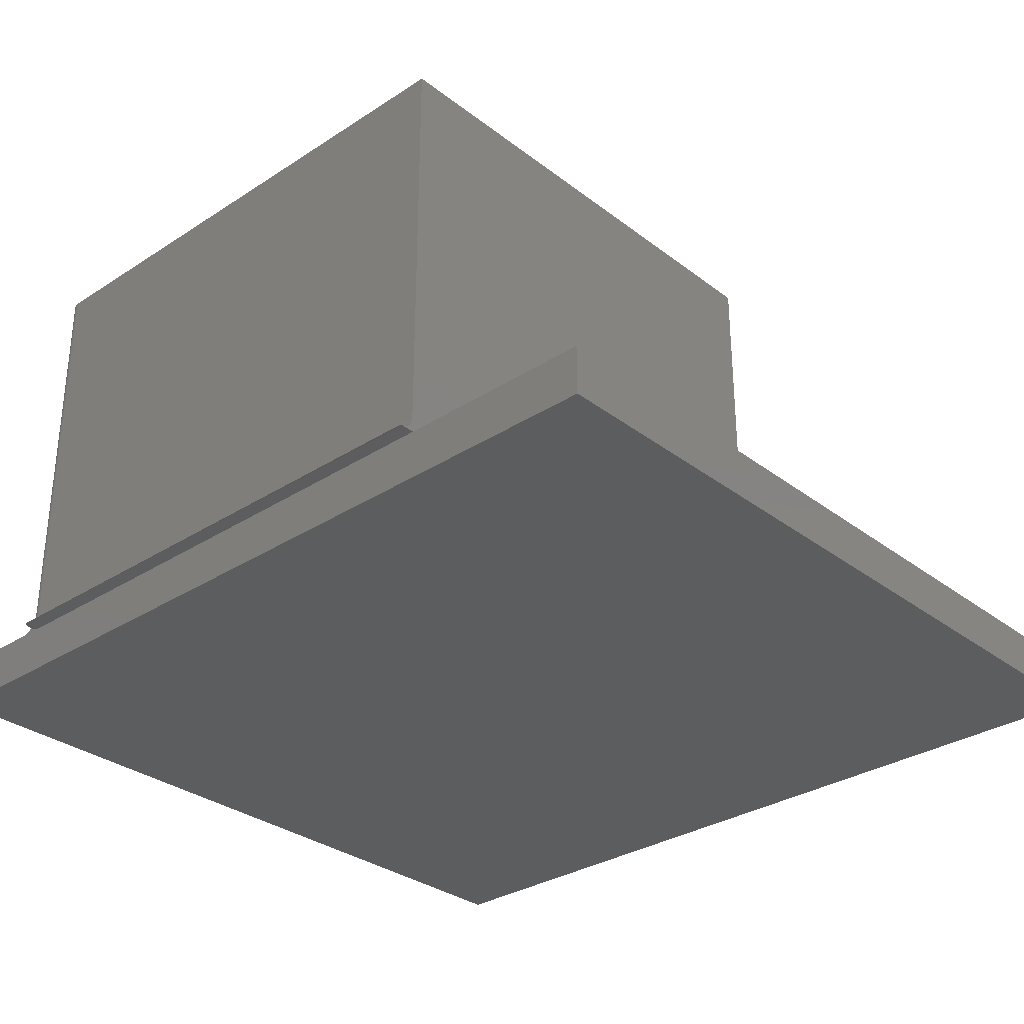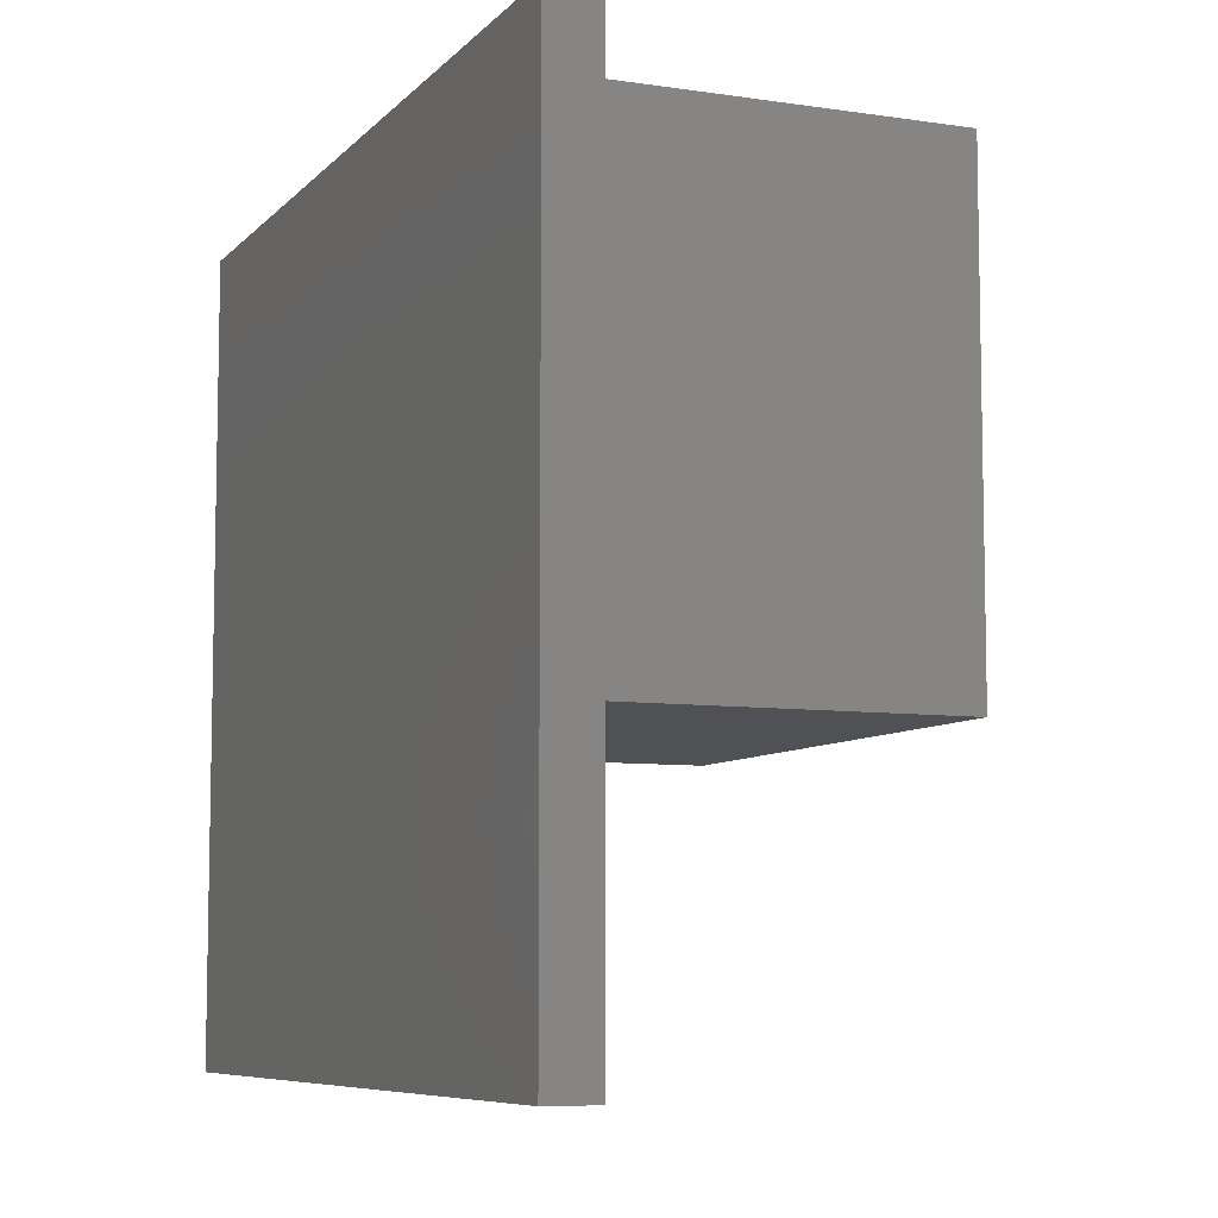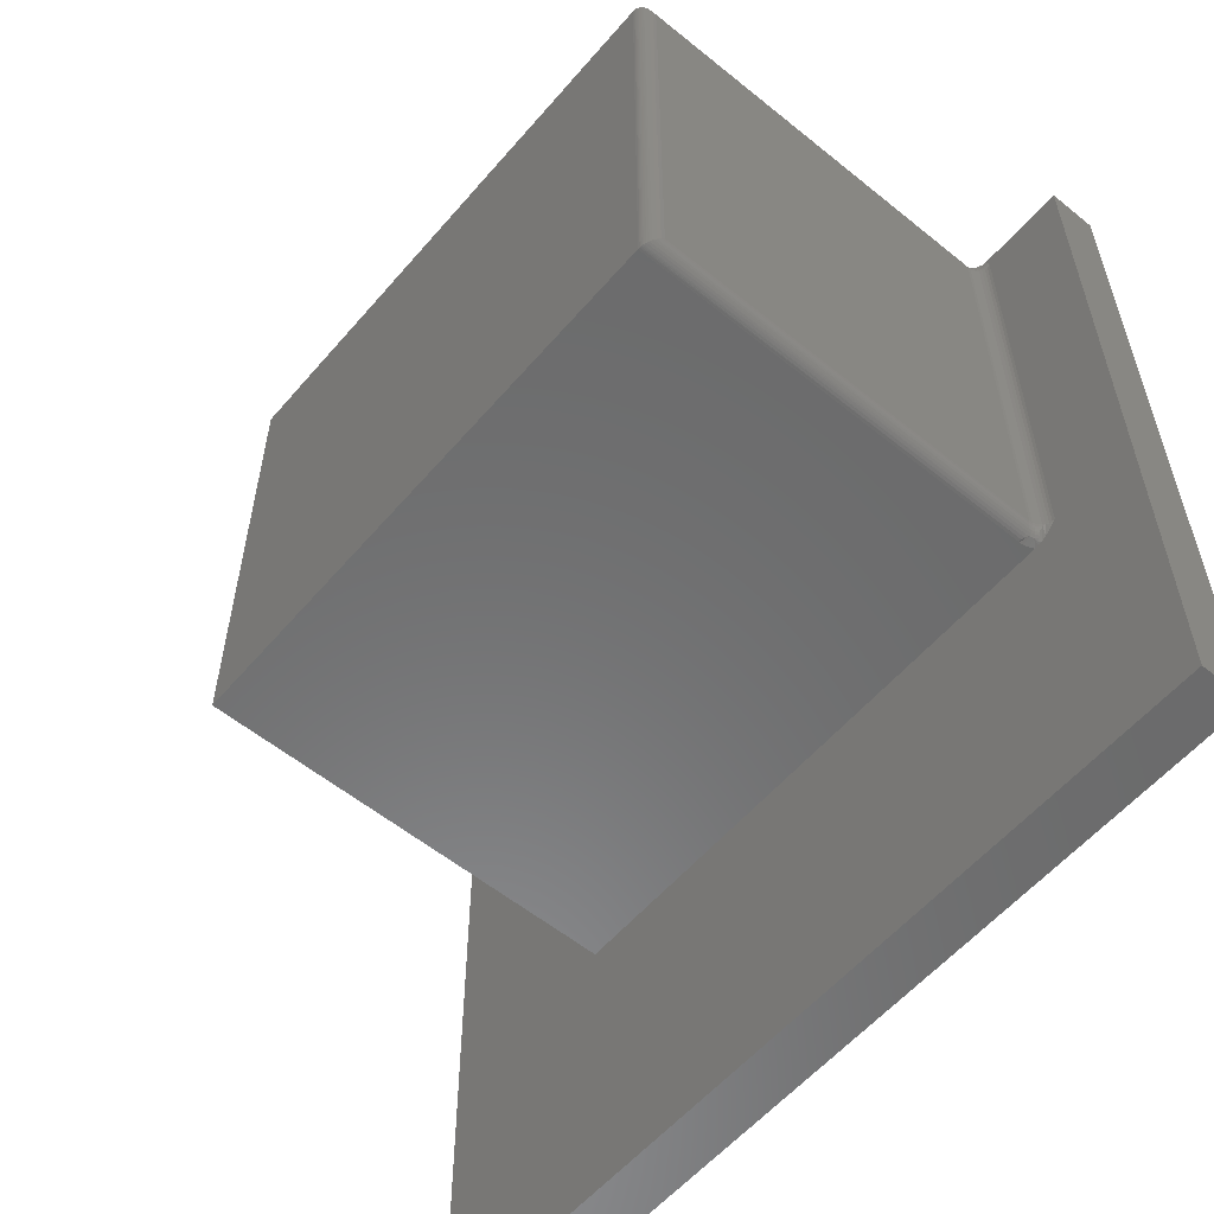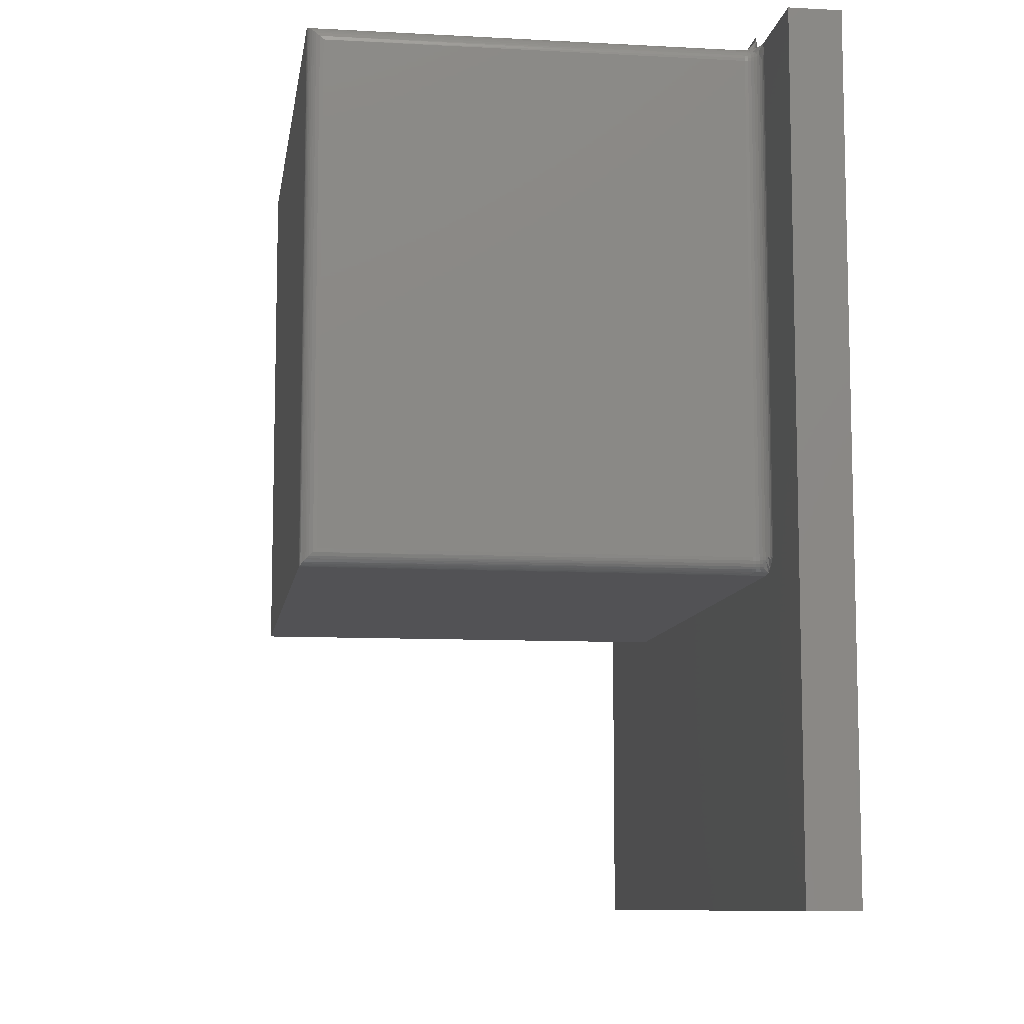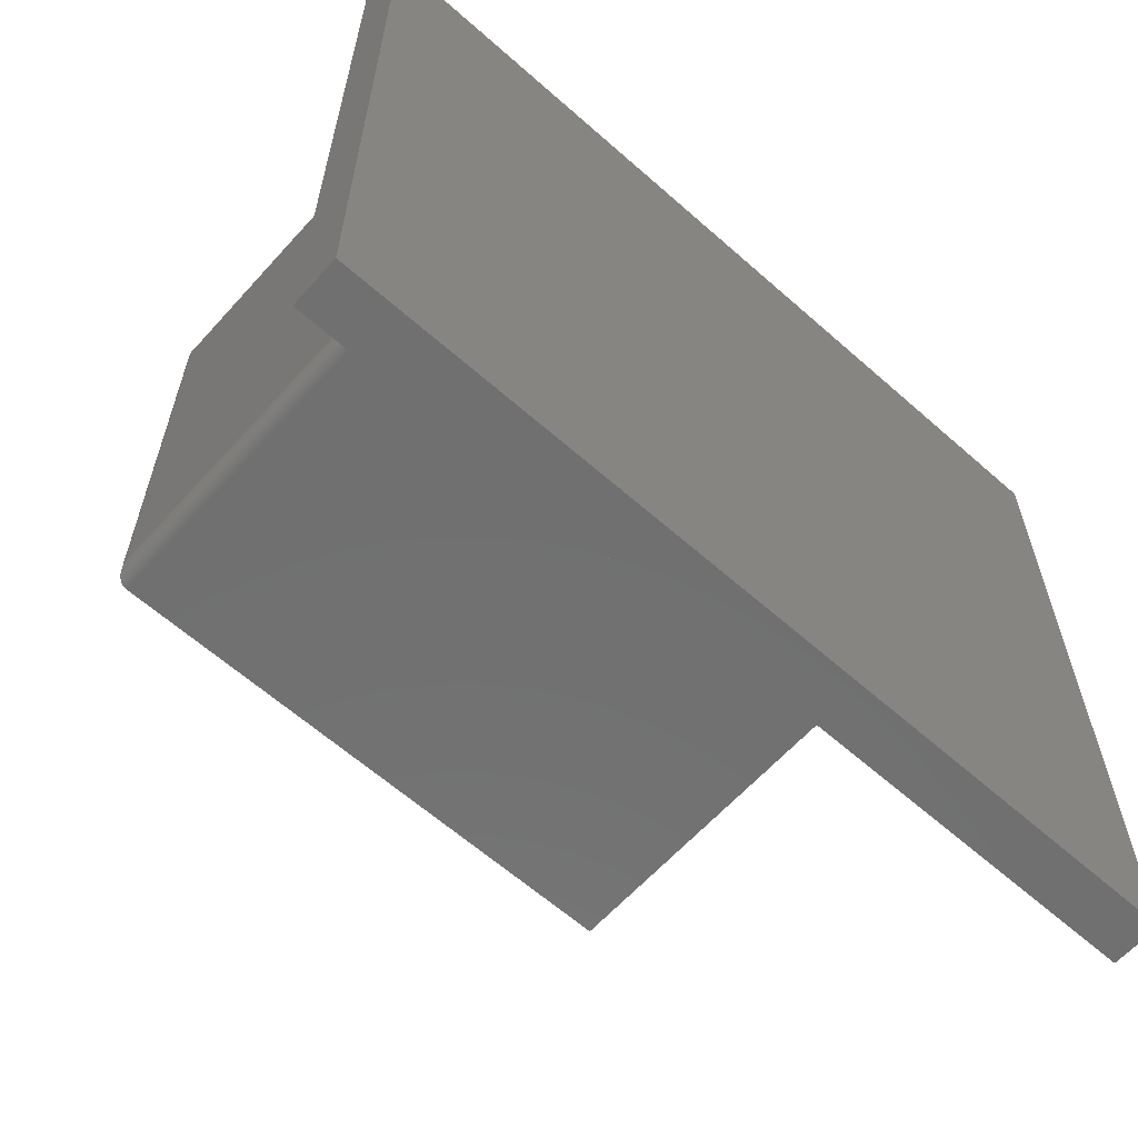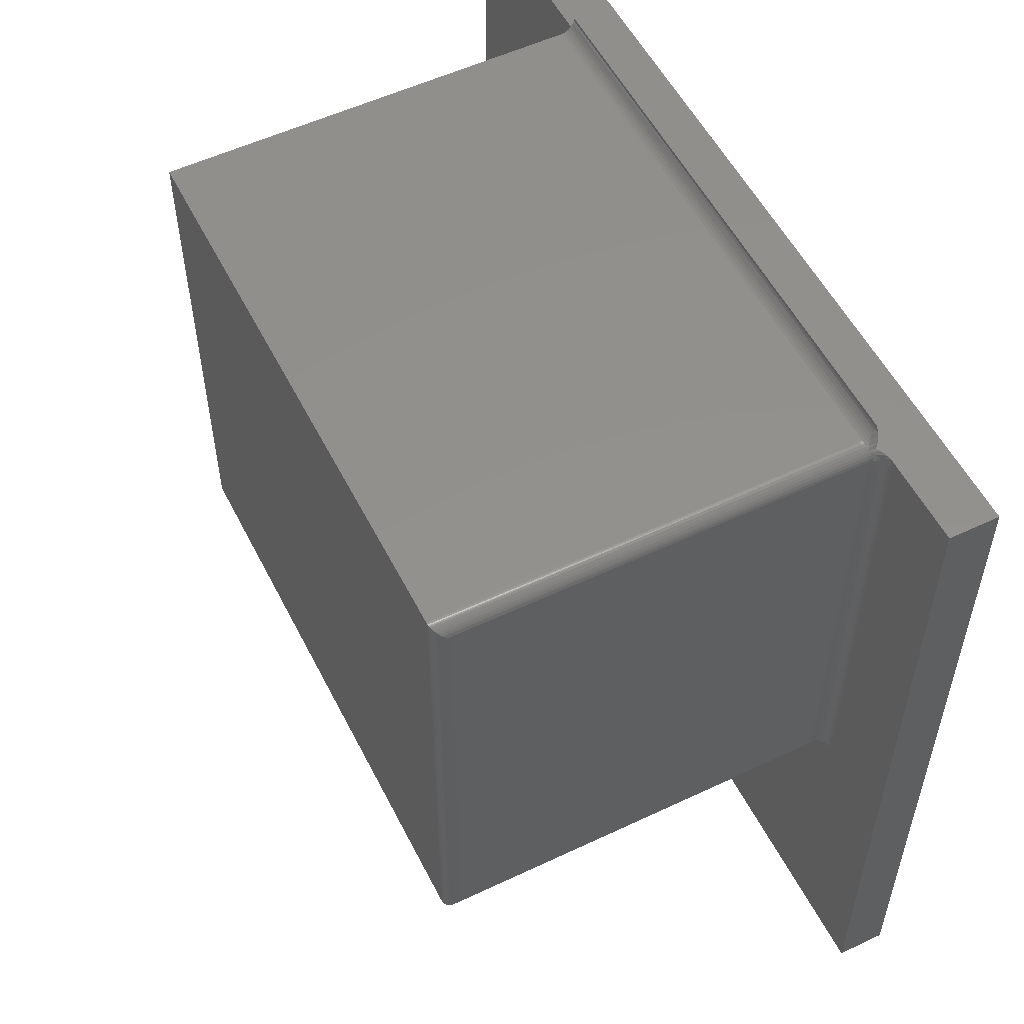
<metadata>
{"format":"stl","ext":"stl","renderer":"f3d","projection":"perspective","resolution":1024,"background":"white","views":[{"elev":-31.2,"azim":-137.3,"up":"+Z"},{"elev":-7.6,"azim":-112.9,"up":"+Y"},{"elev":-57.2,"azim":49.9,"up":"+Y"},{"elev":-9.4,"azim":81.8,"up":"+Y"},{"elev":-62.1,"azim":138.1,"up":"+Y"},{"elev":54.5,"azim":63.4,"up":"+Y"}]}
</metadata>
<code>
# stl→obj: 151 verts, 298 faces
v 0.5312 -0.1328 0.1016
v 0.5306 -0.1383 0.732
v 0.5308 -0.1374 0.1016
v 0.5312 -0.1328 0.7266
v 0.5078 -0.1562 0.75
v 0.5124 -0.1558 0.1016
v 0.5108 -0.1561 0.7498
v 0.5078 -0.1562 0.1016
v 0.5295 -0.1418 0.1016
v 0.5287 -0.1435 0.7373
v 0.5273 -0.1458 0.1016
v 0.5267 -0.1467 0.7405
v 0.5244 -0.1494 0.1016
v 0.5255 -0.1482 0.7419
v 0.5228 -0.1508 0.7446
v 0.5208 -0.1523 0.1016
v 0.5197 -0.153 0.7468
v 0.5168 -0.1545 0.1016
v 0.5163 -0.1547 0.7484
v 0.5145 -0.1553 0.749
v 0.5127 -0.1557 0.7495
v 0.5312 0.6121 0.7266
v 0.5312 0.6121 0.1016
v -0.375 -0.1562 0.75
v -0.375 0.6355 0.75
v 0.5078 0.6355 0.75
v 0.5078 0.6355 0.1016
v 0.5108 0.6353 0.7498
v 0.5124 0.6351 0.1016
v 0.5308 0.6167 0.1016
v 0.5306 0.6175 0.732
v 0.5127 0.635 0.7495
v 0.5145 0.6346 0.749
v 0.5163 0.6339 0.7484
v 0.5168 0.6337 0.1016
v 0.518 0.6332 0.7477
v 0.5213 0.6313 0.7457
v 0.5208 0.6316 0.1016
v 0.5242 0.6288 0.7433
v 0.5244 0.6287 0.1016
v 0.5267 0.626 0.7405
v 0.5273 0.6251 0.1016
v 0.5287 0.6228 0.7373
v 0.5295 0.6211 0.1016
v -0.375 -0.1562 0.07812
v 0.5141 -0.1562 0.07812
v 0.5106 -0.1562 0.08553
v 0.5085 -0.1562 0.09342
v -0.375 0.6355 0.1016
v 0.5381 -0.1328 0.08499
v 0.5352 0.6121 0.08854
v 0.5352 -0.1328 0.08854
v 0.533 0.6121 0.09259
v 0.533 -0.1328 0.09259
v 0.5317 0.6121 0.09699
v 0.5317 -0.1328 0.09699
v 0.5381 0.6121 0.08499
v 0.5417 -0.1328 0.08207
v 0.5417 0.6121 0.08207
v 0.5457 -0.1328 0.07991
v 0.5457 0.6121 0.07991
v 0.5501 -0.1328 0.07858
v 0.5501 0.6121 0.07858
v 0.5547 -0.1328 0.07812
v 0.5547 0.6121 0.07812
v 0.6953 0.6336 0.07812
v 0.5495 0.6336 0.07812
v 0.5524 0.6267 0.07812
v 0.5541 0.6195 0.07812
v 0.6953 -0.6328 0.07812
v 0.5447 -0.1424 0.07812
v 0.535 -0.1497 0.07812
v 0.5268 -0.1538 0.07812
v 0.5205 -0.1556 0.07812
v -0.6875 -0.6328 0.07812
v -0.6875 0.6336 0.07812
v -0.375 0.6336 0.07812
v 0.5234 -0.1523 0.08861
v 0.5455 -0.1374 0.07949
v 0.5295 -0.1494 0.08473
v 0.5265 -0.1523 0.08275
v 0.5232 -0.1545 0.0805
v 0.5215 -0.1523 0.09496
v 0.5378 -0.1374 0.08467
v 0.5337 -0.1418 0.08755
v 0.5319 -0.1458 0.08635
v 0.5348 -0.1374 0.08829
v 0.5313 -0.1374 0.0969
v 0.53 -0.1418 0.09664
v 0.5278 -0.1458 0.09622
v 0.525 -0.1494 0.09565
v 0.5326 -0.1374 0.09242
v 0.5314 -0.1418 0.09191
v 0.5294 -0.1458 0.09108
v 0.5267 -0.1494 0.08997
v 0.5172 0.6336 0.0801
v 0.5172 0.6484 0.08007
v 0.5206 0.6336 0.08195
v 0.5142 0.6336 0.07901
v 0.5078 0.6336 0.07812
v 0.5105 0.6562 0.07827
v 0.511 0.6336 0.07835
v 0.5078 0.659 0.07812
v 0.514 0.6523 0.07895
v 0.5225 0.6408 0.08327
v 0.5237 0.6336 0.08434
v 0.5263 0.6336 0.0872
v -0.375 0.636 0.09699
v -0.375 0.6355 0.07812
v -0.375 0.6373 0.09259
v -0.375 0.6395 0.08854
v -0.375 0.6424 0.08499
v -0.375 0.6459 0.08207
v -0.375 0.65 0.07991
v -0.375 0.6544 0.07858
v 0.5372 0.6336 0.08061
v 0.5313 0.6336 0.0836
v -0.6875 0.6336 0
v 0.5433 0.6336 0.07876
v 0.6953 0.6336 0
v 0.5474 0.6336 0.0782
v -0.375 0.659 0.07812
v -0.6875 -0.6328 0
v 0.6953 -0.6328 0
v 0.5391 0.625 0.08207
v 0.5175 0.6354 0.09259
v 0.5211 0.632 0.09699
v 0.5132 0.639 0.08854
v 0.5078 0.65 0.07991
v 0.5078 0.6459 0.08207
v 0.5078 0.6424 0.08499
v 0.5078 0.6544 0.07858
v 0.5247 0.629 0.09699
v 0.541 0.6187 0.08207
v 0.5306 0.6273 0.08854
v 0.5331 0.6226 0.08854
v 0.5358 0.6237 0.08499
v 0.5277 0.6254 0.09699
v 0.5288 0.6261 0.09259
v 0.5078 0.6395 0.08854
v 0.5078 0.6373 0.09259
v 0.5127 0.6368 0.09259
v 0.5078 0.636 0.09699
v 0.5125 0.6355 0.09699
v 0.5347 0.6174 0.08854
v 0.5375 0.618 0.08499
v 0.5325 0.617 0.09259
v 0.5312 0.6167 0.09699
v 0.5311 0.6217 0.09259
v 0.5299 0.6212 0.09699
v 0.517 0.6342 0.09699
f 1 2 3
f 1 4 2
f 5 6 7
f 5 8 6
f 9 3 2
f 2 10 9
f 11 9 10
f 10 12 11
f 13 11 12
f 13 12 14
f 13 14 15
f 13 15 16
f 15 17 16
f 18 16 17
f 18 17 19
f 18 19 20
f 18 20 21
f 18 21 6
f 6 21 7
f 4 1 22
f 22 1 23
f 24 5 25
f 25 5 26
f 27 28 29
f 27 26 28
f 22 30 31
f 22 23 30
f 29 28 32
f 29 32 33
f 29 33 34
f 29 34 35
f 35 34 36
f 35 36 37
f 35 37 38
f 38 37 39
f 38 39 40
f 40 39 41
f 40 41 42
f 42 41 43
f 42 43 44
f 44 43 31
f 44 31 30
f 45 46 47
f 45 47 48
f 45 48 8
f 45 8 5
f 45 5 24
f 26 27 25
f 25 27 49
f 4 31 2
f 4 22 31
f 2 31 43
f 2 43 10
f 10 43 41
f 10 41 12
f 12 41 39
f 14 12 39
f 14 39 15
f 15 39 37
f 15 37 17
f 17 37 36
f 17 36 19
f 26 5 28
f 28 5 7
f 28 7 32
f 32 7 21
f 32 21 33
f 33 21 20
f 33 20 34
f 34 20 19
f 34 19 36
f 50 51 52
f 52 51 53
f 52 53 54
f 54 53 55
f 54 55 56
f 56 55 23
f 56 23 1
f 51 50 57
f 57 50 58
f 57 58 59
f 59 58 60
f 59 60 61
f 61 60 62
f 61 62 63
f 63 62 64
f 63 64 65
f 66 67 68
f 66 68 69
f 66 69 65
f 66 65 64
f 66 64 70
f 70 64 71
f 70 71 72
f 70 72 73
f 70 73 74
f 70 74 46
f 70 46 45
f 70 45 75
f 75 45 76
f 76 45 77
f 46 78 47
f 46 74 78
f 64 79 71
f 64 62 79
f 73 80 81
f 72 71 58
f 78 74 82
f 81 82 73
f 73 82 74
f 79 60 58
f 58 71 79
f 79 62 60
f 83 16 18
f 83 18 6
f 83 6 8
f 83 8 48
f 83 48 47
f 83 47 78
f 84 85 86
f 84 86 80
f 84 80 73
f 84 73 72
f 84 72 58
f 84 58 50
f 84 50 52
f 84 52 87
f 84 87 85
f 56 1 88
f 88 1 3
f 88 3 89
f 89 3 9
f 89 9 90
f 90 9 11
f 90 11 91
f 91 11 13
f 91 13 83
f 83 13 16
f 54 56 92
f 92 56 88
f 92 88 93
f 93 88 89
f 93 89 94
f 94 89 90
f 94 90 95
f 95 90 91
f 95 91 78
f 78 91 83
f 52 54 87
f 87 54 92
f 87 92 85
f 85 92 93
f 85 93 86
f 86 93 94
f 86 94 80
f 80 94 95
f 80 95 81
f 81 95 78
f 81 78 82
f 96 97 98
f 96 99 97
f 100 101 102
f 100 103 101
f 102 101 104
f 102 104 99
f 99 104 97
f 97 105 98
f 98 105 106
f 107 106 105
f 77 45 24
f 77 24 25
f 77 25 49
f 77 49 108
f 77 108 109
f 109 108 110
f 109 110 111
f 109 111 112
f 109 112 113
f 109 113 114
f 109 114 115
f 116 106 117
f 107 117 106
f 118 76 77
f 118 77 100
f 118 100 119
f 118 119 120
f 119 100 102
f 119 102 99
f 119 99 96
f 119 96 98
f 119 98 106
f 119 106 116
f 120 119 121
f 120 121 67
f 120 67 66
f 109 115 103
f 109 103 77
f 103 100 77
f 122 103 115
f 75 123 70
f 70 123 124
f 121 125 67
f 125 68 67
f 121 119 125
f 105 126 127
f 97 128 126
f 126 105 97
f 104 129 130
f 104 130 131
f 128 104 131
f 128 97 104
f 132 101 103
f 132 104 101
f 104 132 129
f 69 63 65
f 107 105 127
f 107 127 133
f 107 133 117
f 134 59 61
f 134 61 63
f 134 63 69
f 134 69 68
f 134 68 125
f 135 136 137
f 135 137 125
f 135 125 119
f 135 119 116
f 135 116 117
f 133 127 38
f 133 38 40
f 133 40 42
f 133 42 138
f 133 138 139
f 133 139 135
f 133 135 117
f 131 140 128
f 128 140 141
f 128 141 142
f 142 141 143
f 142 143 144
f 144 143 27
f 144 27 29
f 145 57 146
f 146 57 59
f 146 59 134
f 57 145 51
f 51 145 147
f 51 147 53
f 53 147 148
f 53 148 55
f 55 148 30
f 55 30 23
f 136 146 137
f 137 146 134
f 137 134 125
f 146 136 145
f 145 136 149
f 145 149 147
f 147 149 150
f 147 150 148
f 148 150 44
f 148 44 30
f 139 136 135
f 136 139 149
f 149 139 138
f 149 138 150
f 150 138 42
f 150 42 44
f 126 151 127
f 127 151 35
f 127 35 38
f 128 142 126
f 126 142 144
f 126 144 151
f 151 144 29
f 151 29 35
f 131 111 140
f 140 111 110
f 140 110 141
f 141 110 108
f 141 108 143
f 143 108 49
f 143 49 27
f 111 131 112
f 112 131 130
f 112 130 113
f 113 130 129
f 113 129 114
f 114 129 132
f 114 132 115
f 115 132 103
f 115 103 122
f 123 118 124
f 124 118 120
f 76 118 75
f 75 118 123
f 70 124 66
f 66 124 120

</code>
